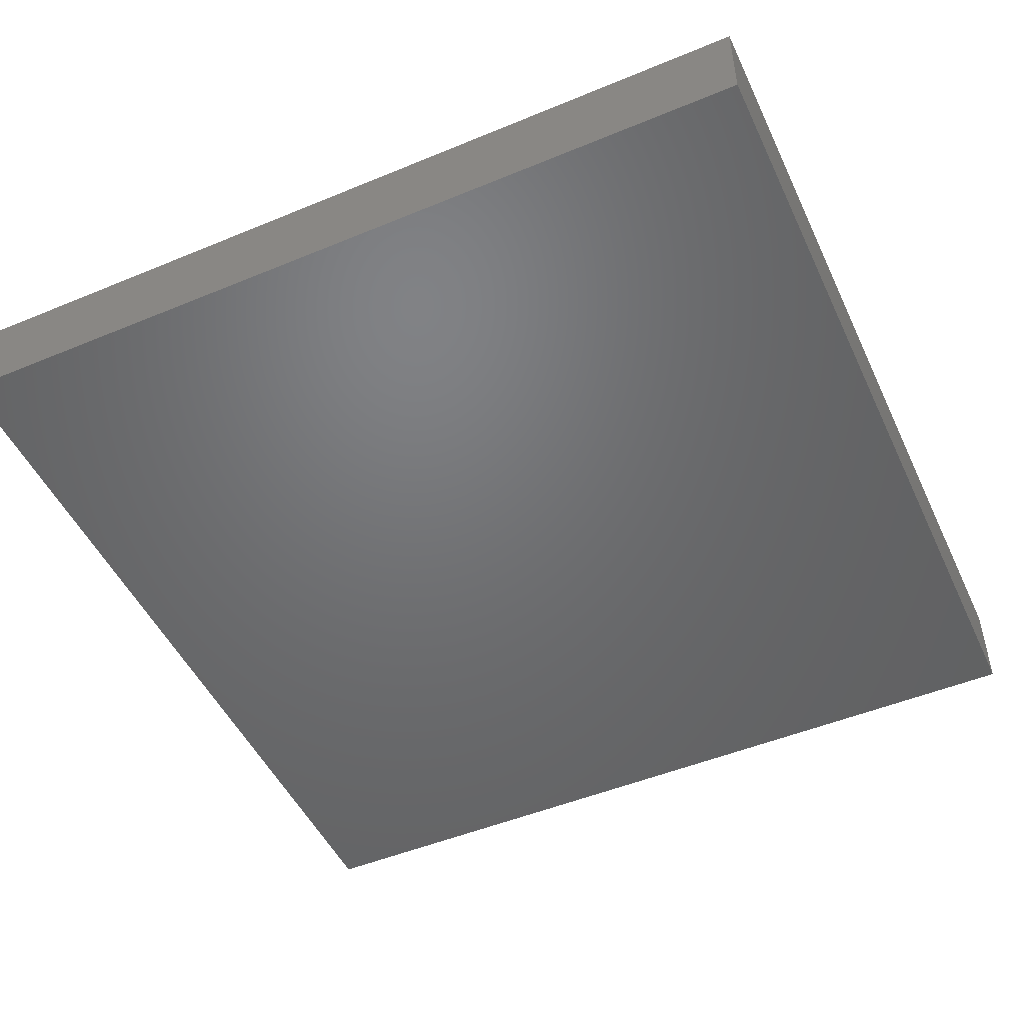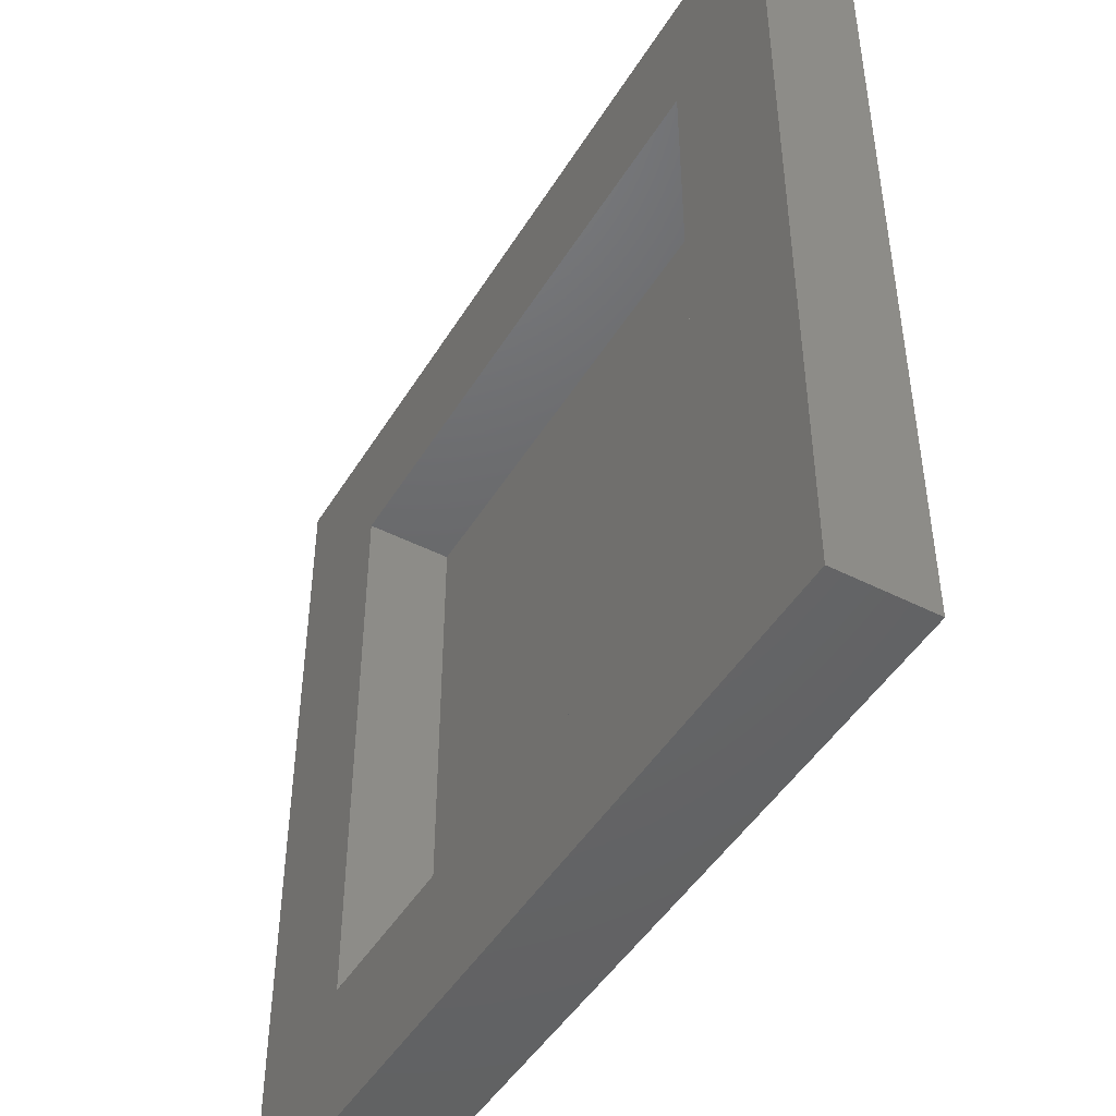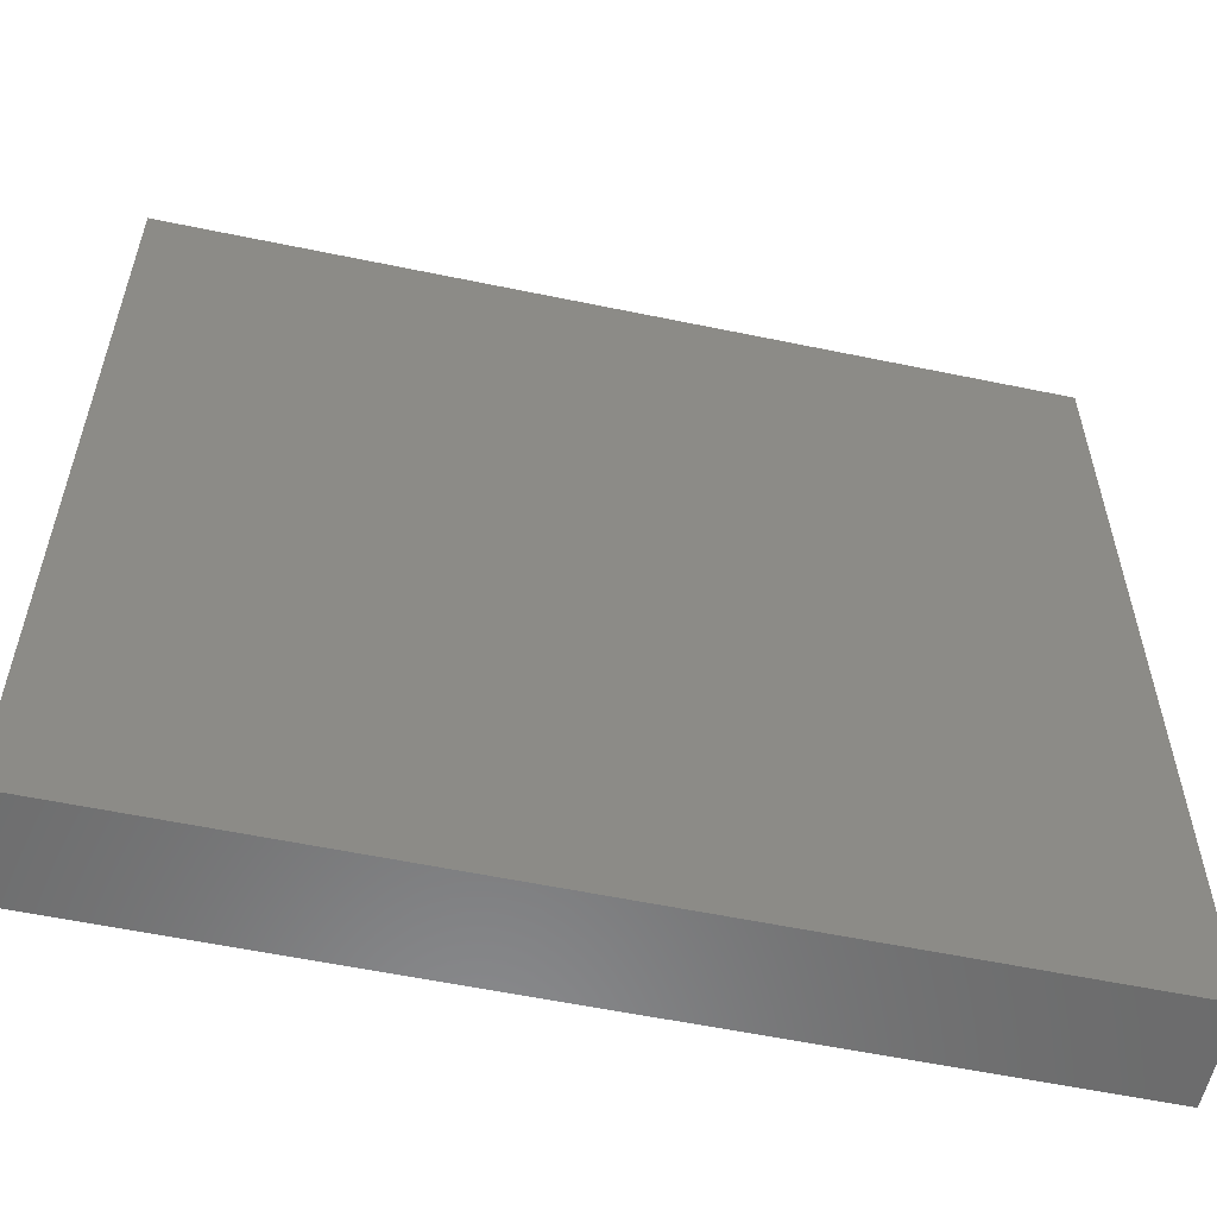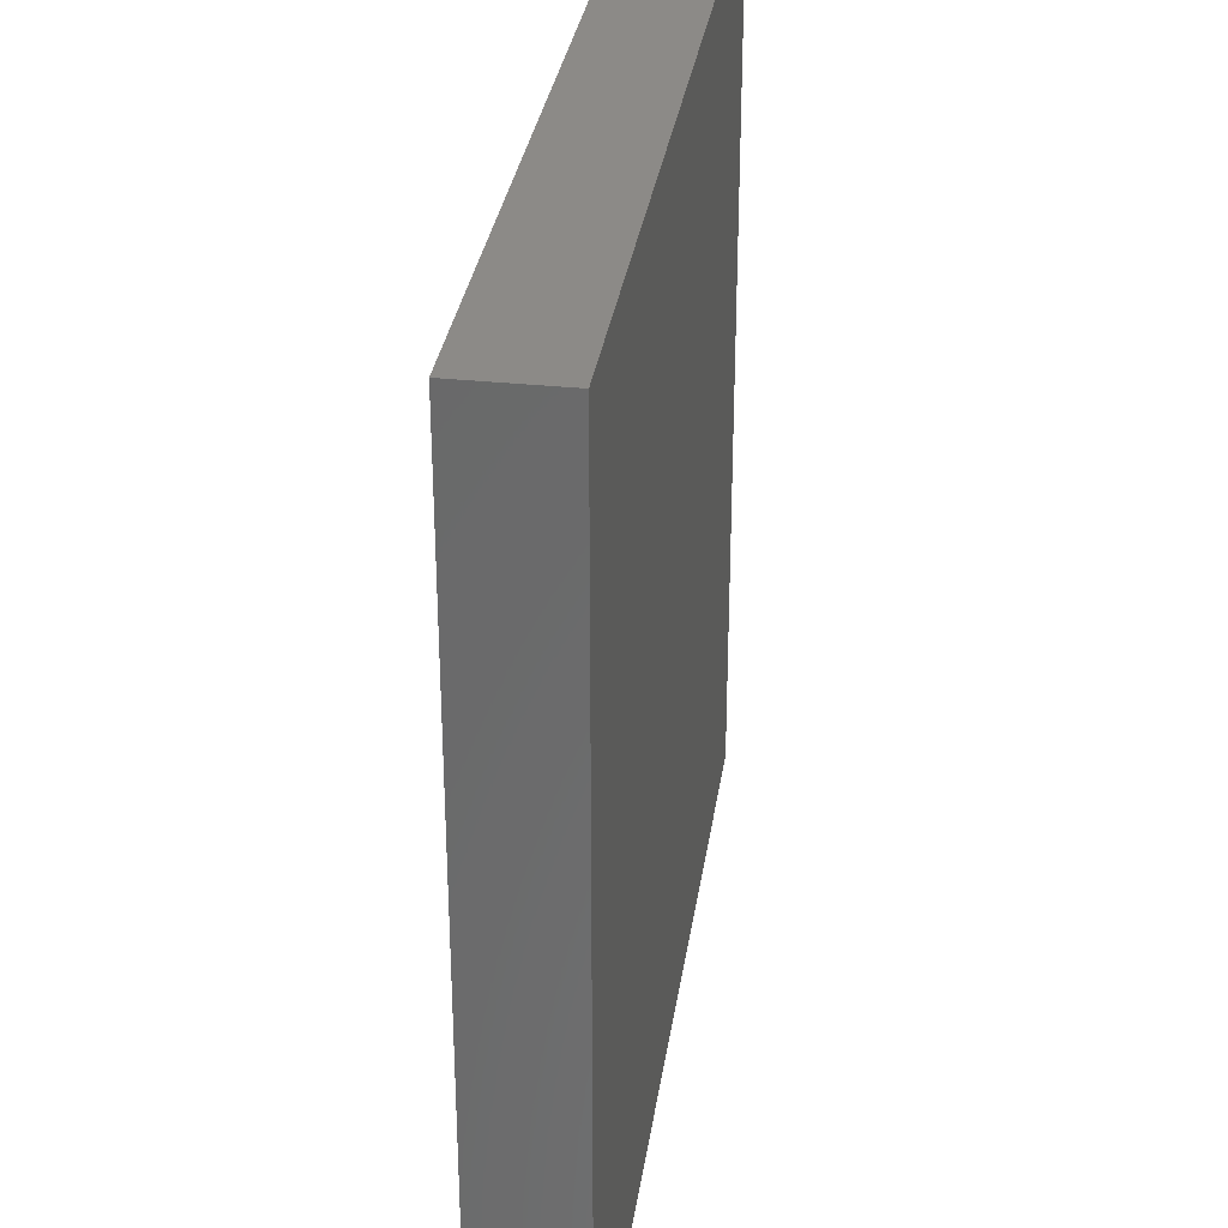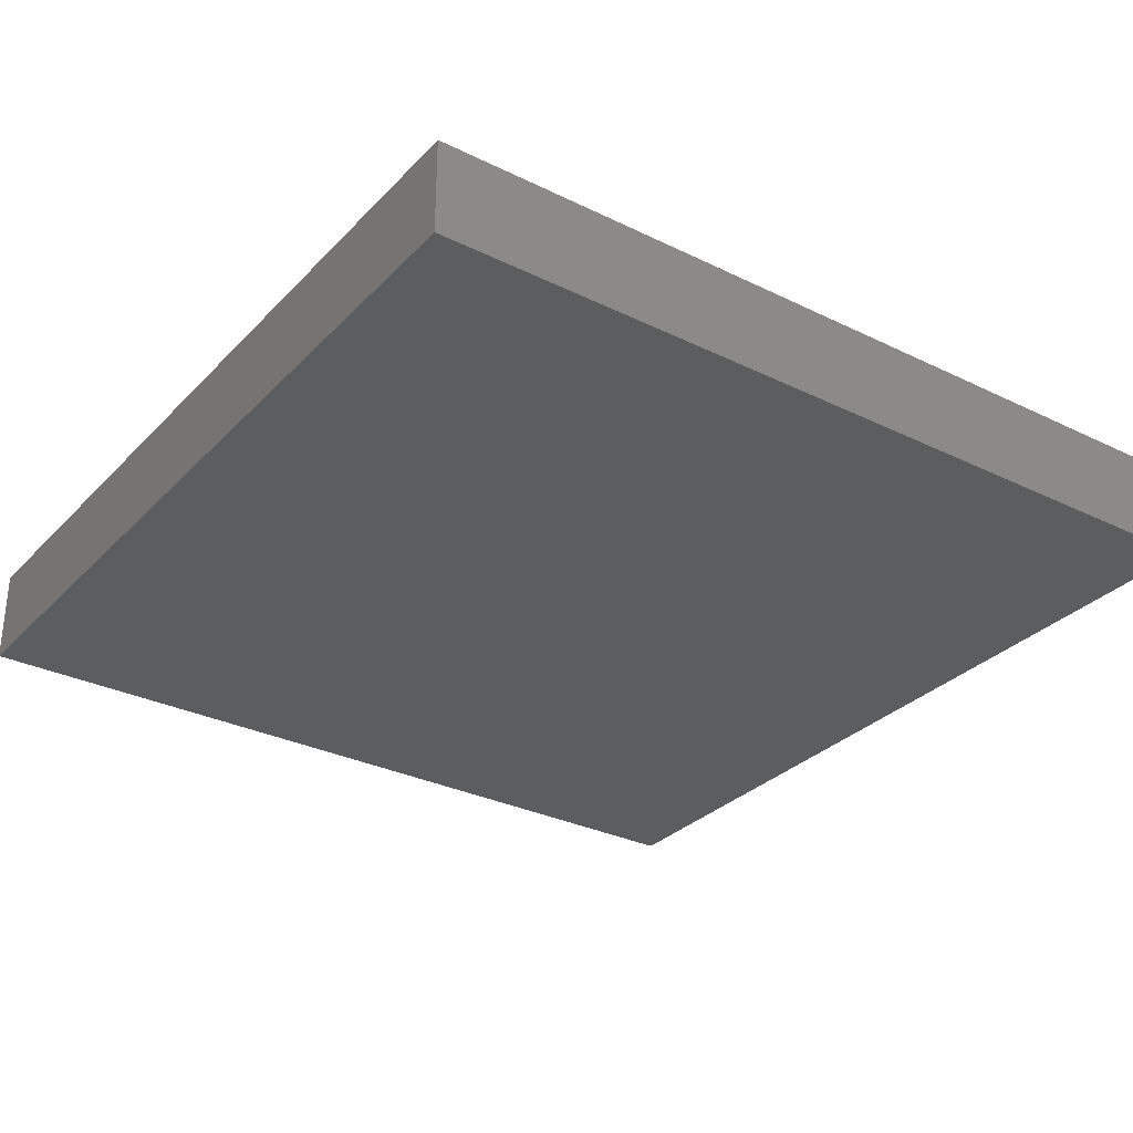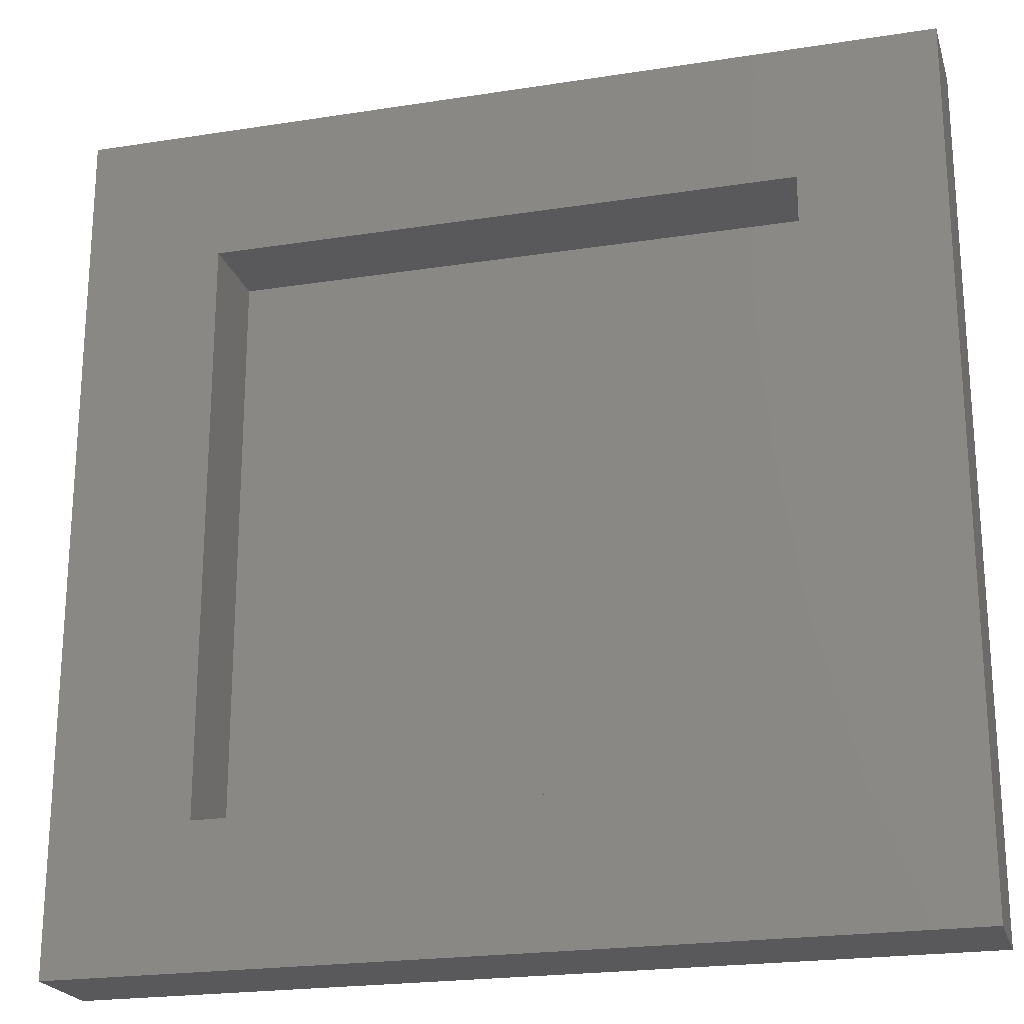
<metadata>
{"format":"stl","ext":"stl","renderer":"f3d","projection":"perspective","resolution":1024,"background":"white","views":[{"elev":-49.4,"azim":-155.4,"up":"+Z"},{"elev":-46.9,"azim":60.0,"up":"+Y"},{"elev":-57.4,"azim":167.8,"up":"+Y"},{"elev":32.3,"azim":98.3,"up":"+Y"},{"elev":-30.7,"azim":-35.1,"up":"+Z"},{"elev":-22.0,"azim":15.3,"up":"+Y"}]}
</metadata>
<code>
# stl→obj: 16 verts, 28 faces
v 90 0 10
v 90 90 0
v 90 90 10
v 90 0 0
v 75.41 75.41 10
v 14.59 75.41 10
v 0 90 10
v 14.59 14.59 10
v 75.41 14.59 10
v 0 0 10
v 14.59 75.41 1
v 75.41 14.59 1
v 75.41 75.41 1
v 14.59 14.59 1
v 0 0 0
v 0 90 0
f 1 2 3
f 2 1 4
f 3 5 1
f 3 6 5
f 6 7 8
f 7 6 3
f 9 1 5
f 8 1 9
f 8 10 1
f 10 8 7
f 11 12 13
f 12 11 14
f 15 7 16
f 7 15 10
f 2 7 3
f 7 2 16
f 15 1 10
f 1 15 4
f 8 11 6
f 11 8 14
f 11 5 6
f 5 11 13
f 12 5 13
f 5 12 9
f 12 8 9
f 8 12 14
f 15 2 4
f 2 15 16

</code>
